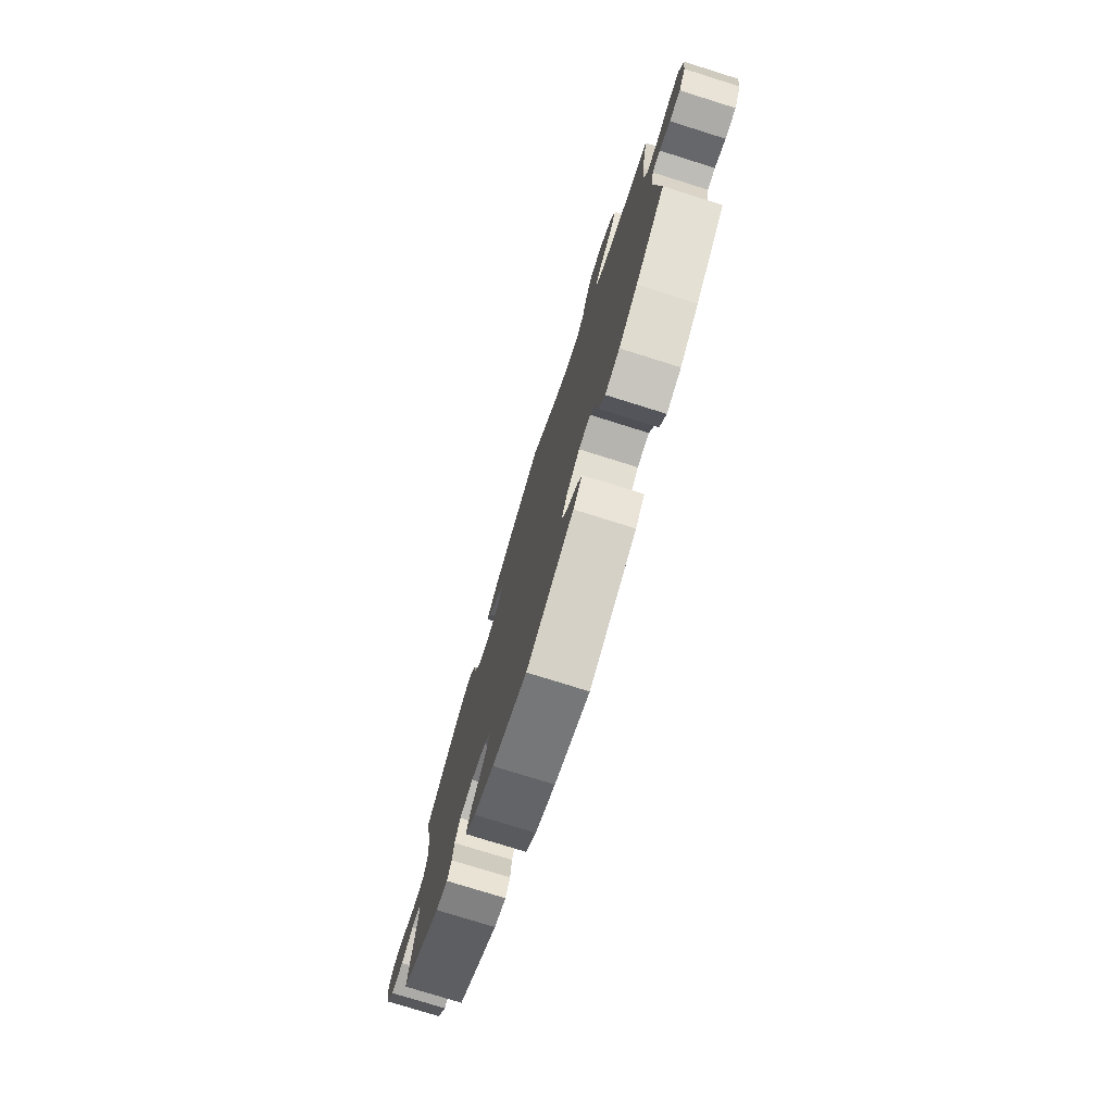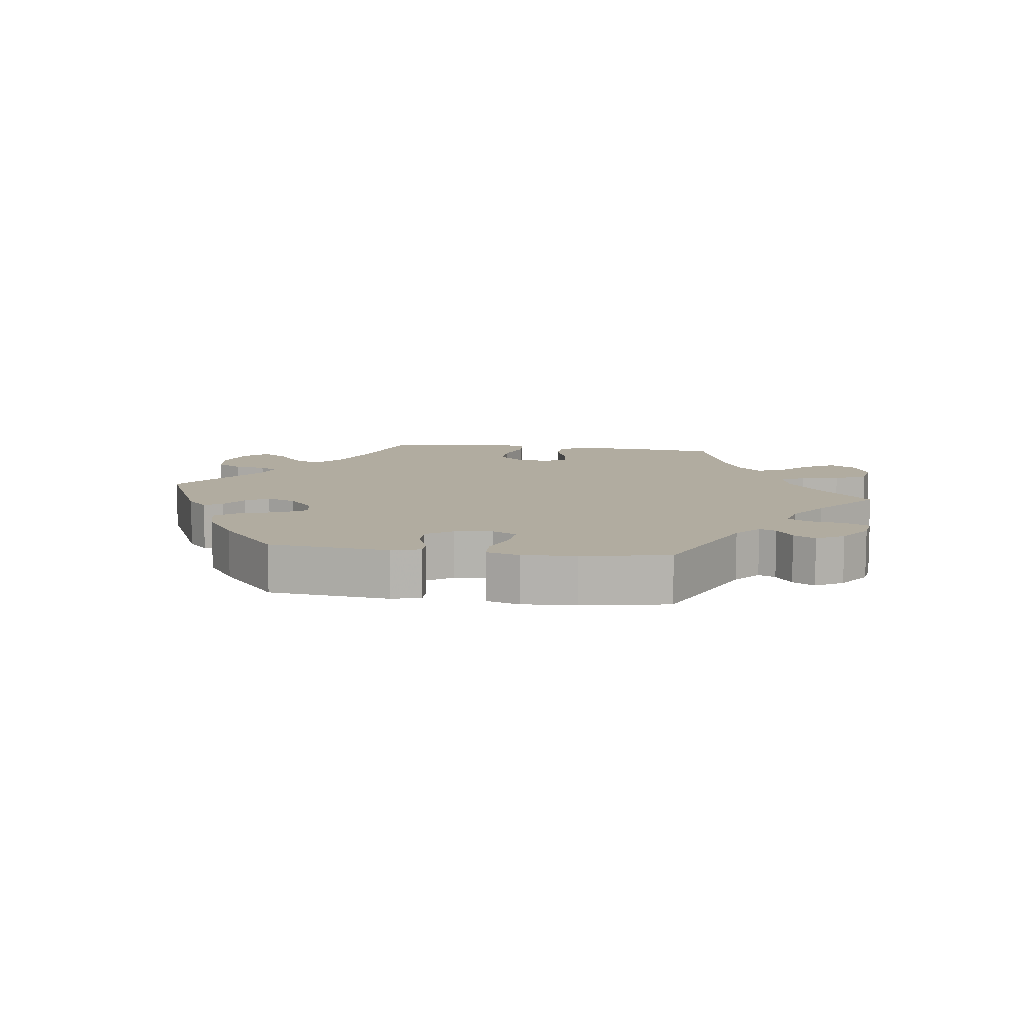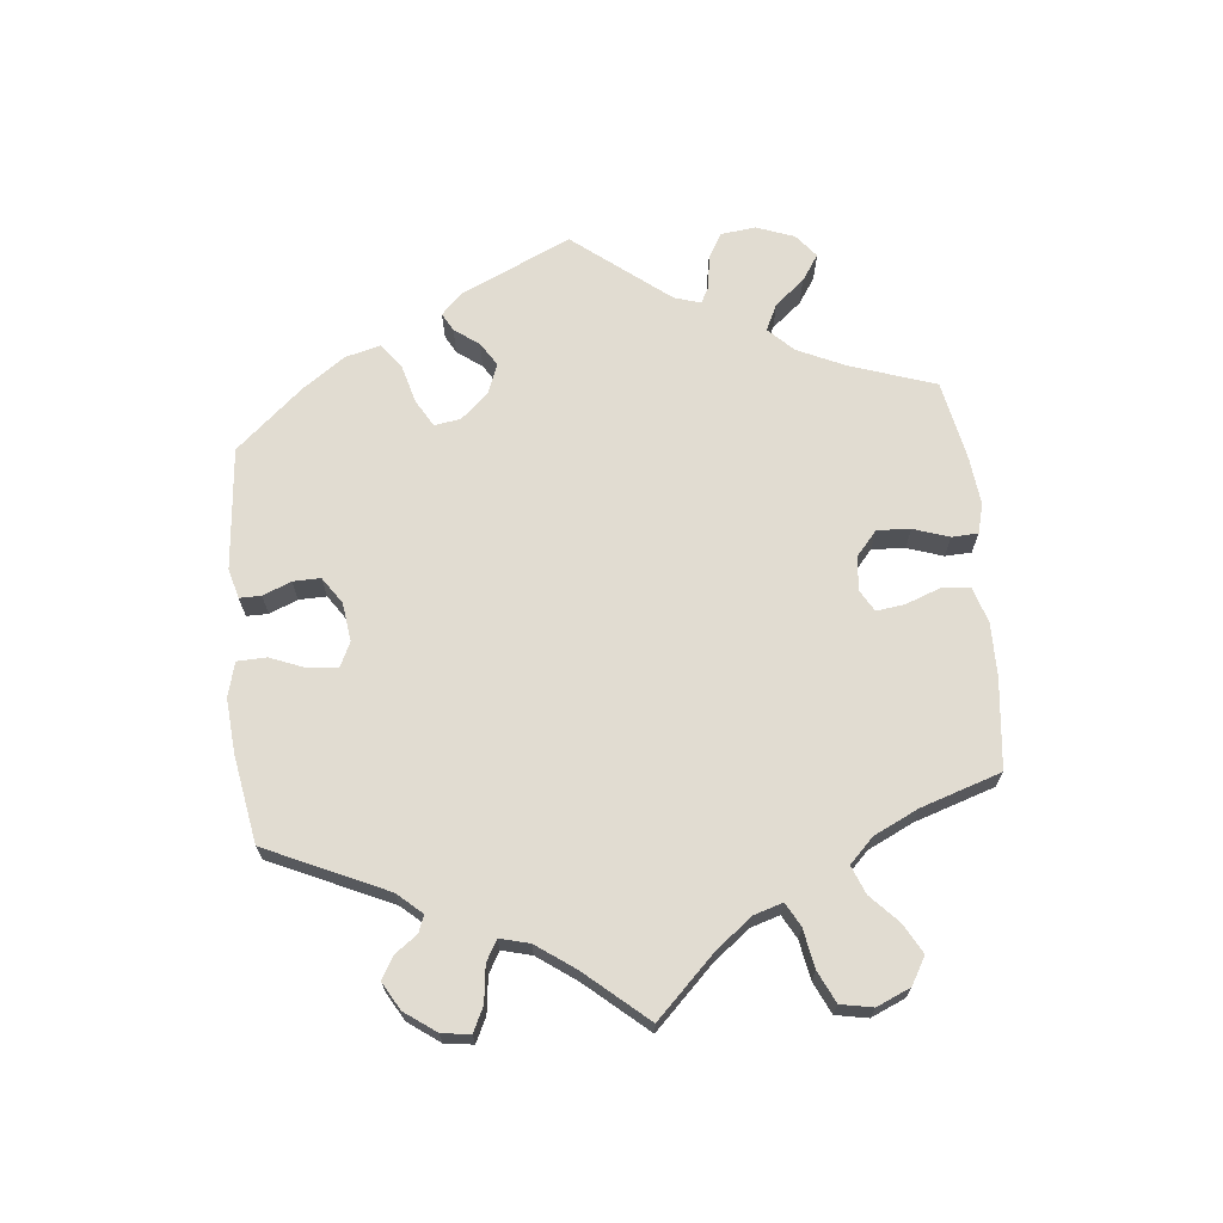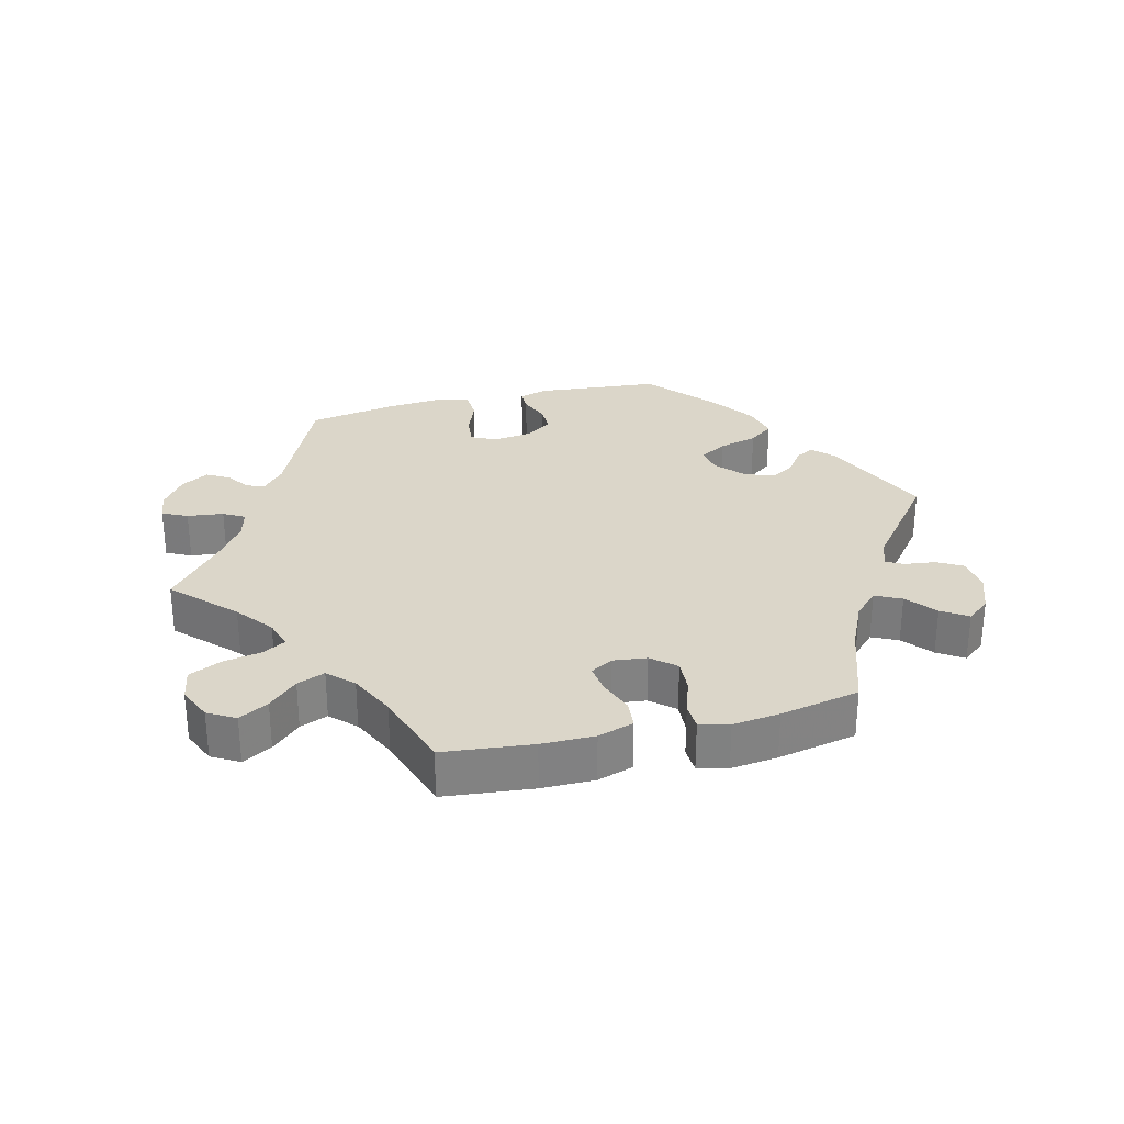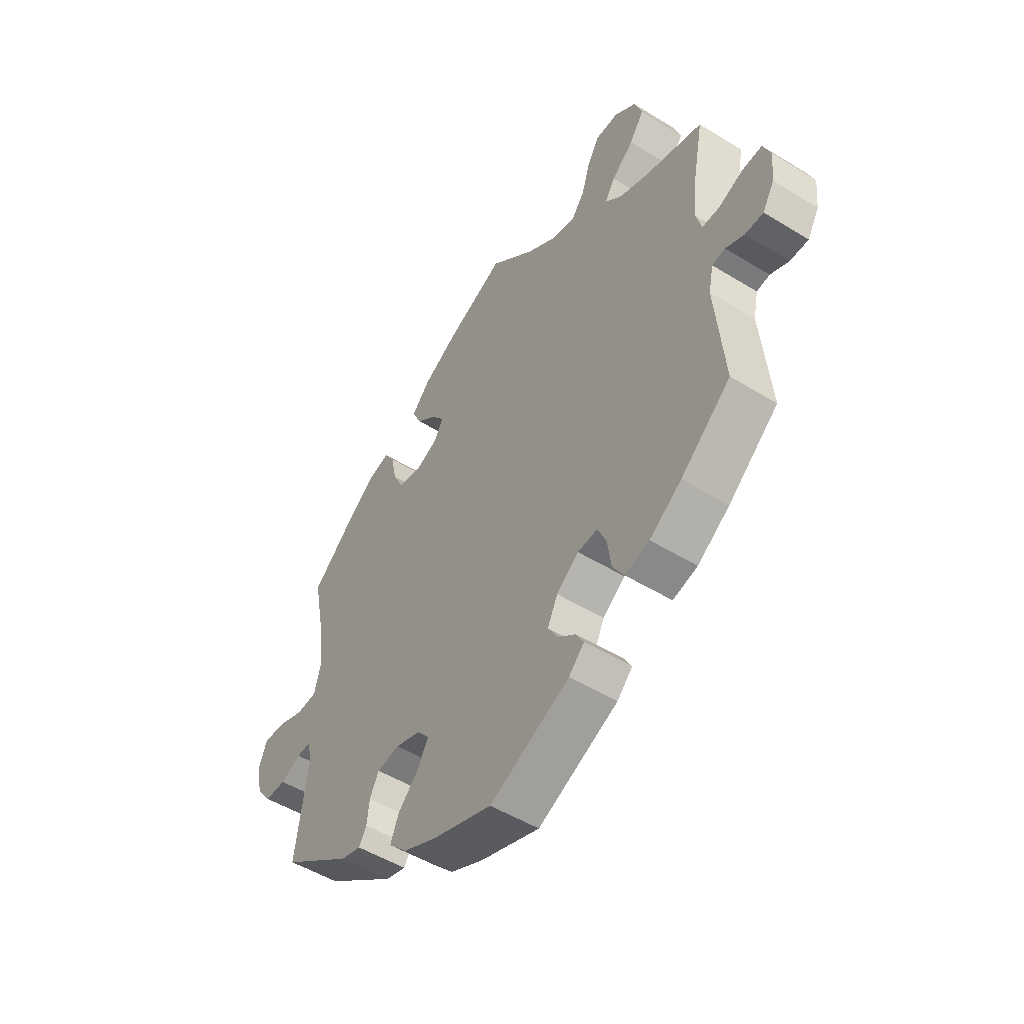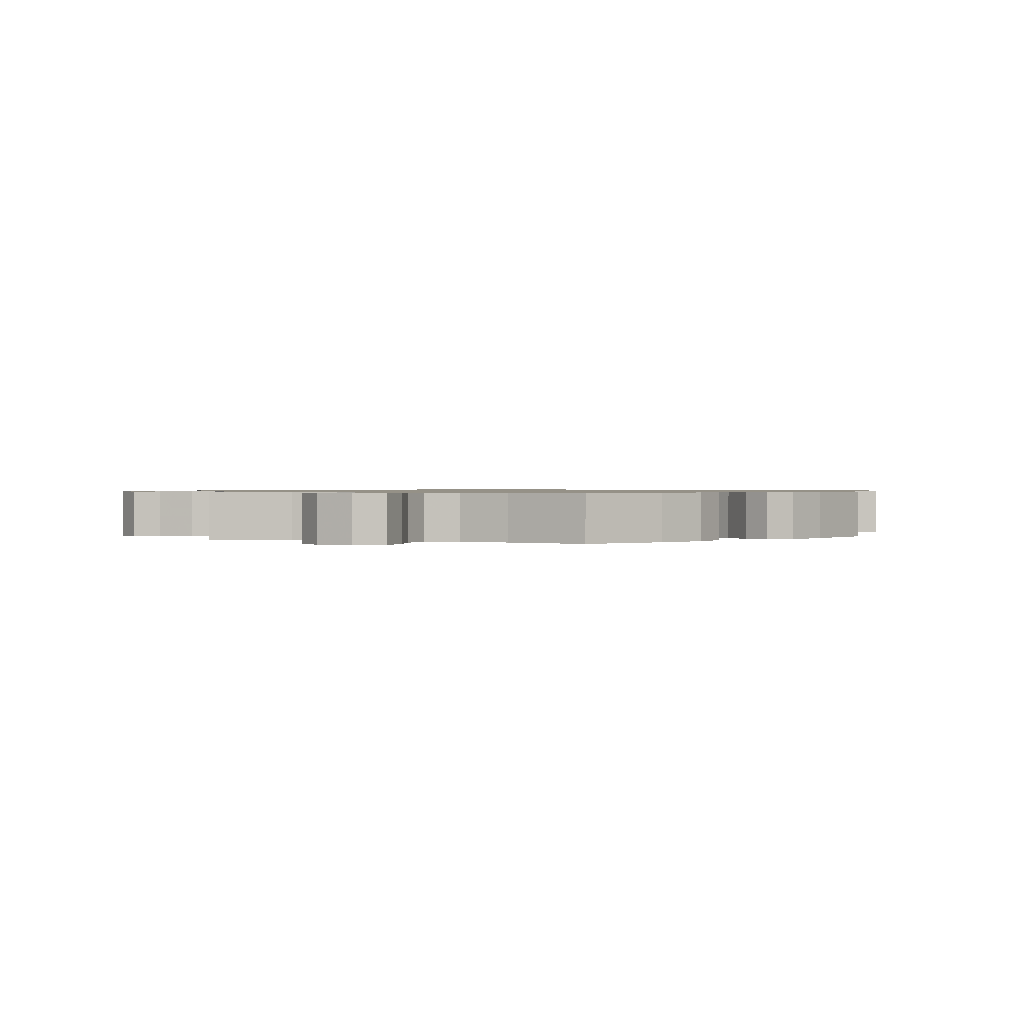
<metadata>
{"format":"obj","ext":"obj","renderer":"f3d","projection":"perspective","resolution":1024,"background":"white","views":[{"elev":-76.3,"azim":-107.4,"up":"+Z"},{"elev":10.1,"azim":-142.3,"up":"+Y"},{"elev":69.1,"azim":-65.9,"up":"+Y"},{"elev":29.7,"azim":15.7,"up":"+Y"},{"elev":-50.7,"azim":-123.9,"up":"+Z"},{"elev":0.9,"azim":-10.8,"up":"+Y"}]}
</metadata>
<code>
v 0.355 0.07 -0.393
v 0.313 0.07 -0.405
v 0.297 0.07 -0.379
v 0.292 0.07 -0.334
v 0.273 0.07 -0.298
v 0.226 0.07 -0.291
v 0.174 0.07 -0.308
v 0.149 0.07 -0.339
v 0.172 0.07 -0.379
v 0.214 0.07 -0.421
v 0.232 0.07 -0.463
v 0.194 0.07 -0.502
v 0.124 0.07 -0.535
v 0.001 0.07 -0.578
v -0.165 0.07 -0.503
v -0.197 0.07 -0.471
v -0.181 0.07 -0.443
v -0.145 0.07 -0.415
v -0.124 0.07 -0.38
v -0.145 0.07 -0.337
v -0.191 0.07 -0.302
v -0.232 0.07 -0.299
v -0.25 0.07 -0.339
v -0.258 0.07 -0.395
v -0.281 0.07 -0.432
v -0.332 0.07 -0.419
v -0.398 0.07 -0.374
v -0.501 0.07 -0.289
v -0.483 0.07 -0.093
v -0.493 0.07 -0.045
v -0.52 0.07 -0.041
v -0.558 0.07 -0.058
v -0.596 0.07 -0.058
v -0.62 0.07 -0.017
v -0.626 0.07 0.04
v -0.61 0.07 0.08
v -0.569 0.07 0.077
v -0.519 0.07 0.056
v -0.483 0.07 0.056
v -0.471 0.07 0.1
v -0.478 0.07 0.17
v -0.501 0.07 0.289
v -0.383 0.07 0.322
v -0.319 0.07 0.348
v -0.286 0.07 0.379
v -0.307 0.07 0.413
v -0.352 0.07 0.451
v -0.382 0.07 0.494
v -0.366 0.07 0.54
v -0.322 0.07 0.573
v -0.275 0.07 0.573
v -0.249 0.07 0.53
v -0.232 0.07 0.474
v -0.204 0.07 0.439
v -0.155 0.07 0.452
v -0.094 0.07 0.494
v -0.001 0.07 0.578
v 0.122 0.07 0.524
v 0.191 0.07 0.485
v 0.229 0.07 0.444
v 0.211 0.07 0.405
v 0.169 0.07 0.37
v 0.143 0.07 0.336
v 0.162 0.07 0.303
v 0.209 0.07 0.283
v 0.255 0.07 0.292
v 0.277 0.07 0.336
v 0.288 0.07 0.391
v 0.309 0.07 0.424
v 0.353 0.07 0.412
v 0.41 0.07 0.37
v 0.501 0.07 0.29
v 0.475 0.07 0.159
v 0.468 0.07 0.081
v 0.481 0.07 0.032
v 0.524 0.07 0.029
v 0.577 0.07 0.049
v 0.623 0.07 0.052
v 0.639 0.07 0.011
v 0.629 0.07 -0.048
v 0.598 0.07 -0.09
v 0.555 0.07 -0.09
v 0.512 0.07 -0.072
v 0.483 0.07 -0.071
v 0.474 0.07 -0.111
v 0.5 0.07 -0.289
v 0.355 0 -0.393
v 0.313 0 -0.405
v 0.297 0 -0.379
v 0.292 0 -0.334
v 0.273 0 -0.298
v 0.226 0 -0.291
v 0.174 0 -0.308
v 0.149 0 -0.339
v 0.172 0 -0.379
v 0.214 0 -0.421
v 0.232 0 -0.463
v 0.194 0 -0.502
v 0.124 0 -0.535
v 0.001 0 -0.578
v -0.165 0 -0.503
v -0.197 0 -0.471
v -0.181 0 -0.443
v -0.145 0 -0.415
v -0.124 0 -0.38
v -0.145 0 -0.337
v -0.191 0 -0.302
v -0.232 0 -0.299
v -0.25 0 -0.339
v -0.258 0 -0.395
v -0.281 0 -0.432
v -0.332 0 -0.419
v -0.398 0 -0.374
v -0.501 0 -0.289
v -0.483 0 -0.093
v -0.493 0 -0.045
v -0.52 0 -0.041
v -0.558 0 -0.058
v -0.596 0 -0.058
v -0.62 0 -0.017
v -0.626 0 0.04
v -0.61 0 0.08
v -0.569 0 0.077
v -0.519 0 0.056
v -0.483 0 0.056
v -0.471 0 0.1
v -0.478 0 0.17
v -0.501 0 0.289
v -0.383 0 0.322
v -0.319 0 0.348
v -0.286 0 0.379
v -0.307 0 0.413
v -0.352 0 0.451
v -0.382 0 0.494
v -0.366 0 0.54
v -0.322 0 0.573
v -0.275 0 0.573
v -0.249 0 0.53
v -0.232 0 0.474
v -0.204 0 0.439
v -0.155 0 0.452
v -0.094 0 0.494
v -0.001 0 0.578
v 0.122 0 0.524
v 0.191 0 0.485
v 0.229 0 0.444
v 0.211 0 0.405
v 0.169 0 0.37
v 0.143 0 0.336
v 0.162 0 0.303
v 0.209 0 0.283
v 0.255 0 0.292
v 0.277 0 0.336
v 0.288 0 0.391
v 0.309 0 0.424
v 0.353 0 0.412
v 0.41 0 0.37
v 0.501 0 0.29
v 0.475 0 0.159
v 0.468 0 0.081
v 0.481 0 0.032
v 0.524 0 0.029
v 0.577 0 0.049
v 0.623 0 0.052
v 0.639 0 0.011
v 0.629 0 -0.048
v 0.598 0 -0.09
v 0.555 0 -0.09
v 0.512 0 -0.072
v 0.483 0 -0.071
v 0.474 0 -0.111
v 0.5 0 -0.289
f 85 86 1 2
f 84 85 2 3
f 80 81 82 83
f 80 83 84
f 79 80 84
f 76 77 78 79
f 75 76 79 84
f 74 75 84 3
f 70 71 72 73
f 67 68 69 70
f 66 67 70 73
f 65 66 73 74
f 59 60 61 62
f 59 62 63
f 56 57 58 59
f 55 56 59 63
f 54 55 63 64
f 50 51 52 53
f 50 53 54
f 49 50 54
f 46 47 48 49
f 45 46 49 54
f 44 45 54 64
f 41 42 43
f 40 41 43 44
f 39 40 44 64
f 35 36 37 38
f 35 38 39
f 34 35 39
f 31 32 33 34
f 30 31 34 39
f 29 30 39 64
f 23 24 25 26
f 22 23 26 27
f 15 16 17 18
f 15 18 19
f 14 15 19
f 13 14 19 20
f 9 10 11 12
f 8 9 12 13
f 74 3 4
f 74 4 5
f 65 74 5 6
f 64 65 6 7
f 29 64 7 8
f 22 27 28 29
f 21 22 29
f 21 29 8
f 8 13 20 21
f 88 87 172 171
f 89 88 171 170
f 169 168 167 166
f 170 169 166
f 170 166 165
f 165 164 163 162
f 170 165 162 161
f 89 170 161 160
f 159 158 157 156
f 156 155 154 153
f 159 156 153 152
f 160 159 152 151
f 148 147 146 145
f 149 148 145
f 145 144 143 142
f 149 145 142 141
f 150 149 141 140
f 139 138 137 136
f 140 139 136
f 140 136 135
f 135 134 133 132
f 140 135 132 131
f 150 140 131 130
f 129 128 127
f 130 129 127 126
f 150 130 126 125
f 124 123 122 121
f 125 124 121
f 125 121 120
f 120 119 118 117
f 125 120 117 116
f 150 125 116 115
f 112 111 110 109
f 113 112 109 108
f 104 103 102 101
f 105 104 101
f 105 101 100
f 106 105 100 99
f 98 97 96 95
f 99 98 95 94
f 90 89 160
f 91 90 160
f 92 91 160 151
f 93 92 151 150
f 94 93 150 115
f 115 114 113 108
f 115 108 107
f 94 115 107
f 107 106 99 94
f 1 87 88 2
f 2 88 89 3
f 3 89 90 4
f 4 90 91 5
f 5 91 92 6
f 6 92 93 7
f 7 93 94 8
f 8 94 95 9
f 9 95 96 10
f 10 96 97 11
f 11 97 98 12
f 12 98 99 13
f 13 99 100 14
f 14 100 101 15
f 15 101 102 16
f 16 102 103 17
f 17 103 104 18
f 18 104 105 19
f 19 105 106 20
f 20 106 107 21
f 21 107 108 22
f 22 108 109 23
f 23 109 110 24
f 24 110 111 25
f 25 111 112 26
f 26 112 113 27
f 27 113 114 28
f 28 114 115 29
f 29 115 116 30
f 30 116 117 31
f 31 117 118 32
f 32 118 119 33
f 33 119 120 34
f 34 120 121 35
f 35 121 122 36
f 36 122 123 37
f 37 123 124 38
f 38 124 125 39
f 39 125 126 40
f 40 126 127 41
f 41 127 128 42
f 42 128 129 43
f 43 129 130 44
f 44 130 131 45
f 45 131 132 46
f 46 132 133 47
f 47 133 134 48
f 48 134 135 49
f 49 135 136 50
f 50 136 137 51
f 51 137 138 52
f 52 138 139 53
f 53 139 140 54
f 54 140 141 55
f 55 141 142 56
f 56 142 143 57
f 57 143 144 58
f 58 144 145 59
f 59 145 146 60
f 60 146 147 61
f 61 147 148 62
f 62 148 149 63
f 63 149 150 64
f 64 150 151 65
f 65 151 152 66
f 66 152 153 67
f 67 153 154 68
f 68 154 155 69
f 69 155 156 70
f 70 156 157 71
f 71 157 158 72
f 72 158 159 73
f 73 159 160 74
f 74 160 161 75
f 75 161 162 76
f 76 162 163 77
f 77 163 164 78
f 78 164 165 79
f 79 165 166 80
f 80 166 167 81
f 81 167 168 82
f 82 168 169 83
f 83 169 170 84
f 84 170 171 85
f 85 171 172 86
f 86 172 87 1

</code>
